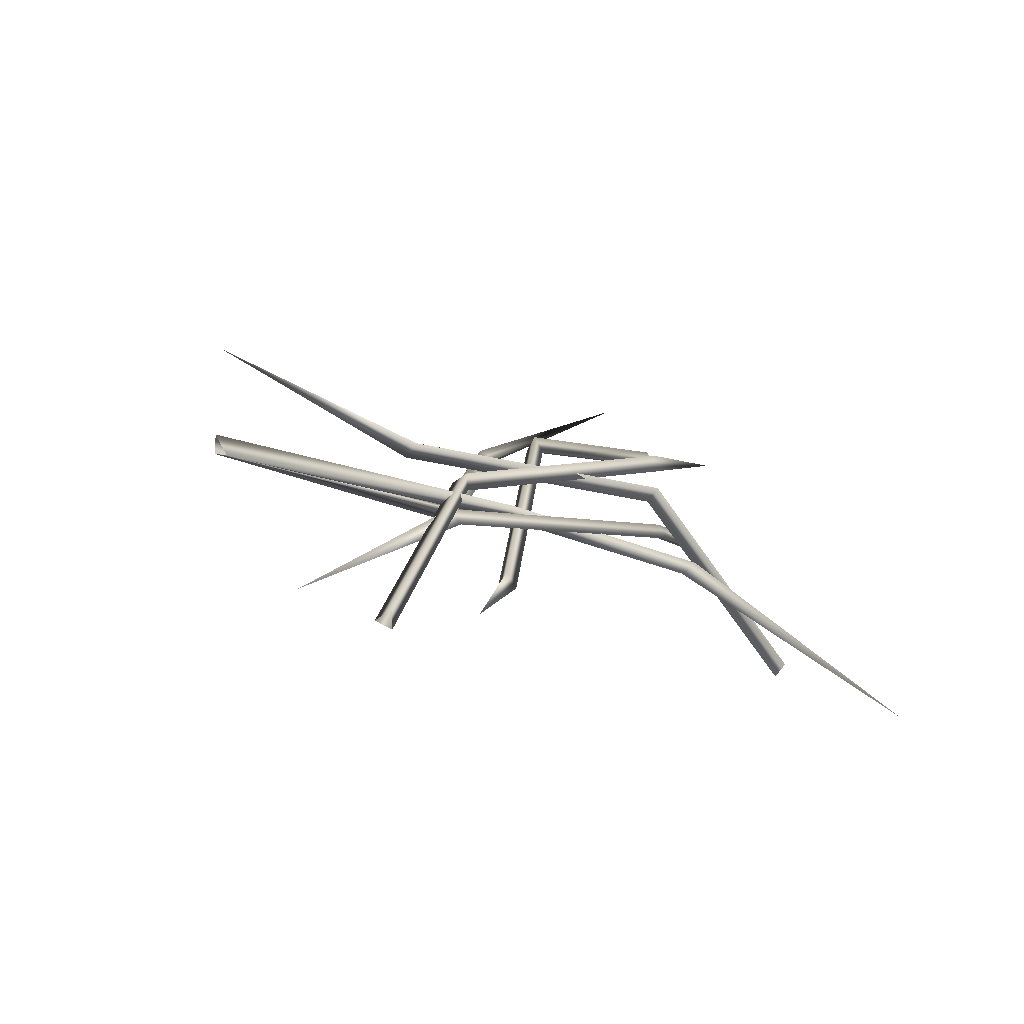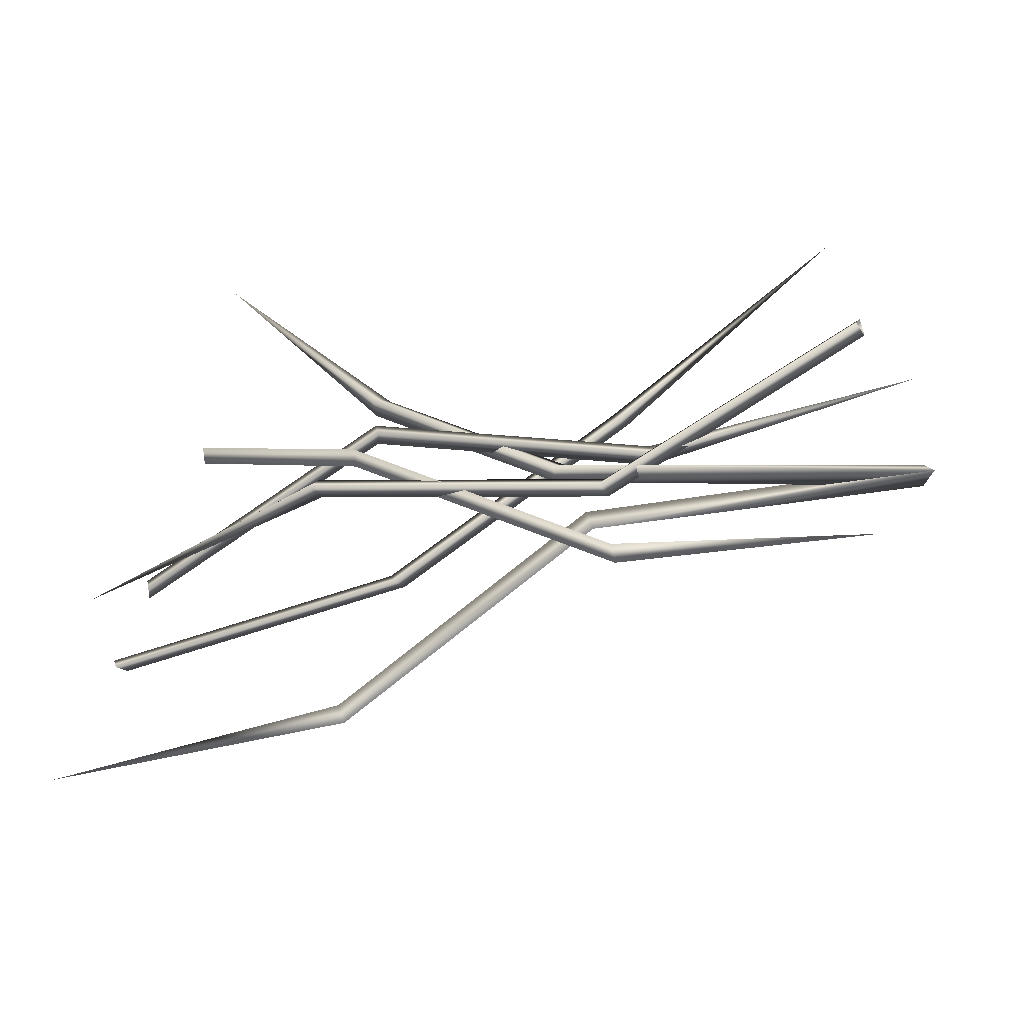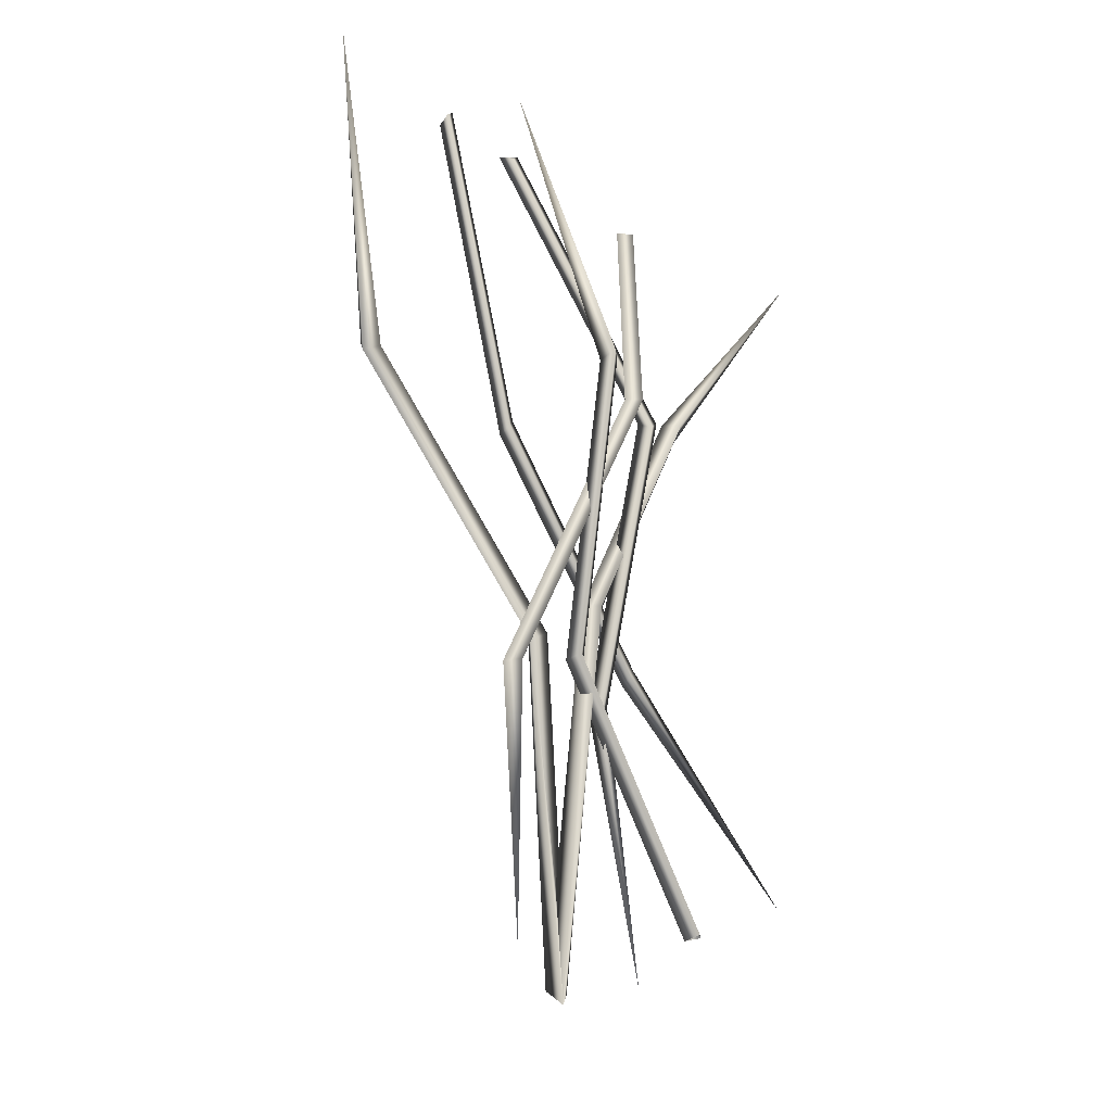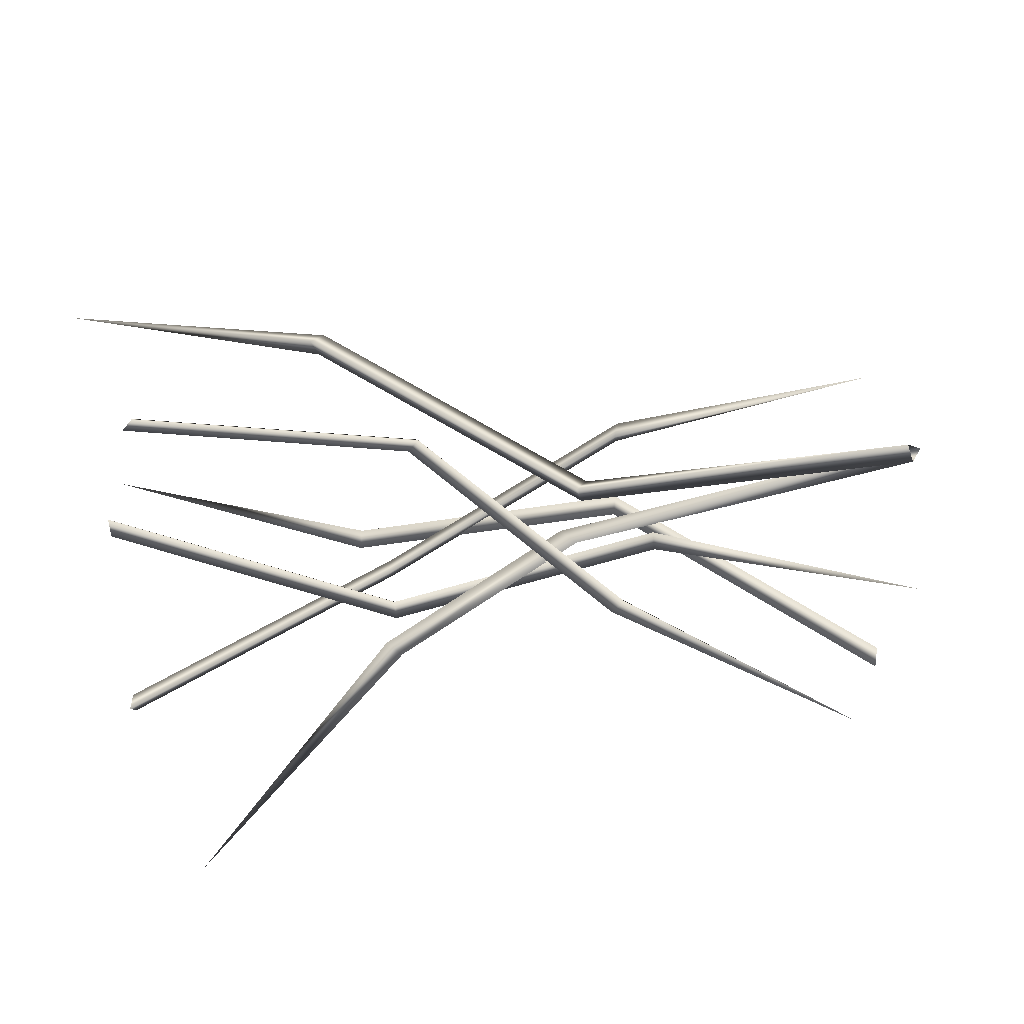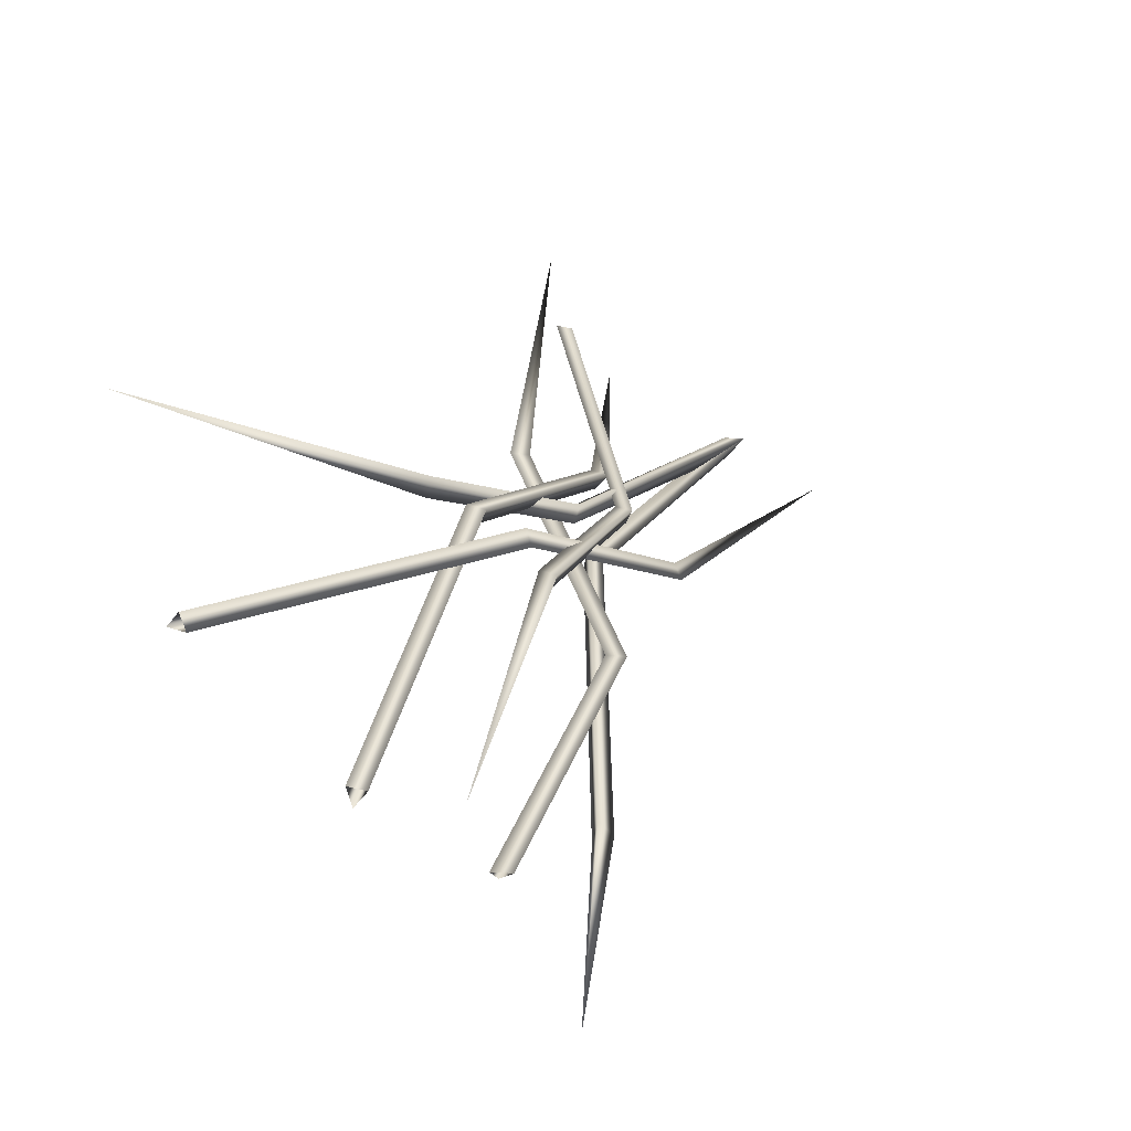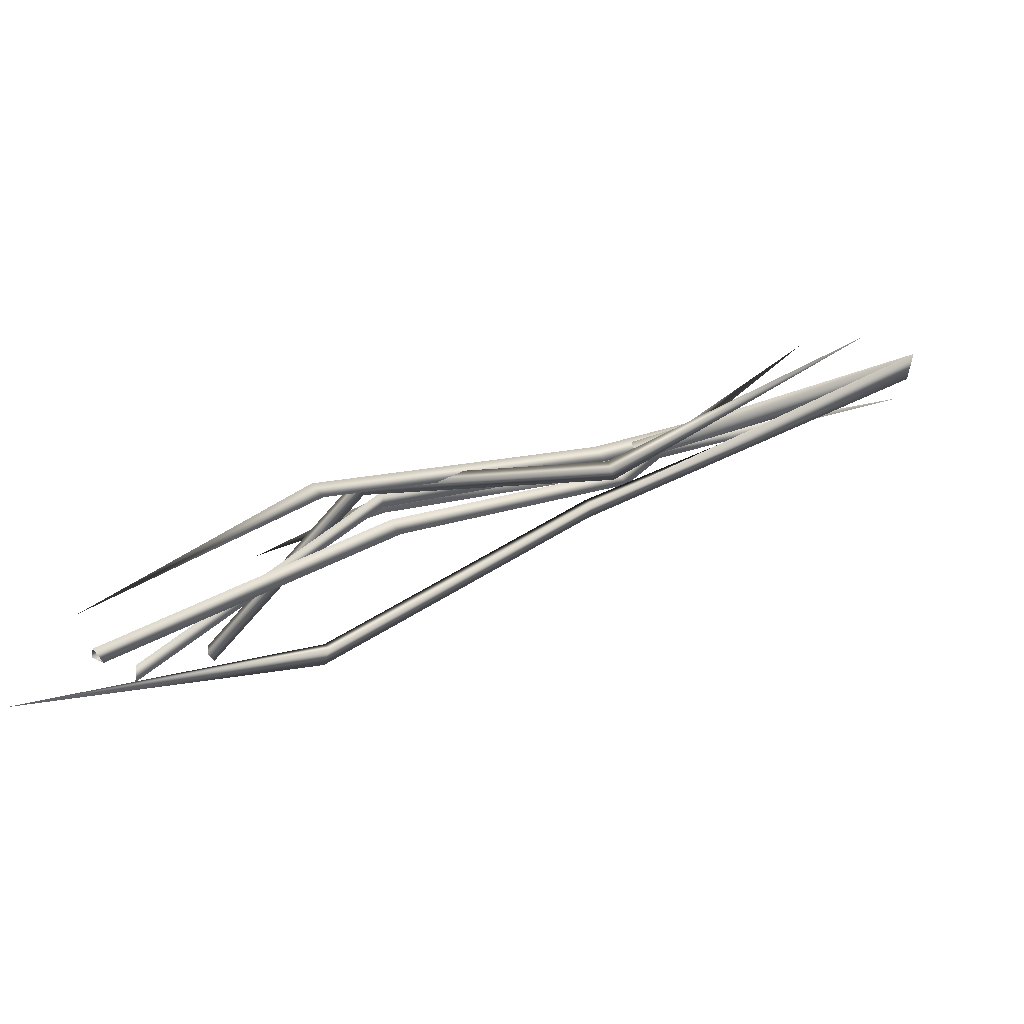
<metadata>
{"format":"obj","ext":"obj","renderer":"f3d","projection":"perspective","resolution":1024,"background":"white","views":[{"elev":-8.9,"azim":-43.3,"up":"+Y"},{"elev":10.9,"azim":-161.5,"up":"+Z"},{"elev":72.4,"azim":-81.7,"up":"+Y"},{"elev":-55.8,"azim":-161.6,"up":"+Y"},{"elev":10.6,"azim":114.8,"up":"+Z"},{"elev":-37.7,"azim":-159.5,"up":"+Z"}]}
</metadata>
<code>
g default
v -12.63 1.097 1.505
v -12.34 0.6525 1.541
v -4.03 0.6897 -0.5429
v -3.754 0.4248 -0.1734
v -3.763 0.2831 -0.6528
v -12.34 0.7573 1.052
v 1.739 3.527 -5.44
v 2.015 3.262 -5.071
v 2.057 3.132 -5.579
v 8.868 5.978 -6.953
v -3.261 0.2354 0.95
v -2.933 0.4164 0.5731
v -2.91 0.5759 1.046
v 2.122 -0.8513 2.259
v 2.45 -0.6703 1.882
v 2.52 -0.5322 2.386
v 8.481 -4.59 4.686
v 8.634 0.9637 -3.261
v 8.735 0.8591 -2.795
v 2.053 0.2596 1.287
v 2.154 0.155 1.752
v 1.925 0.5327 1.63
v 8.506 1.237 -2.917
v -5.339 -0.08112 1.057
v -5.239 -0.1857 1.522
v -5.52 0.1898 1.411
v -11.6 -2.465 3.24
v -10.03 -3.347 4.638
v -10.2 -3.127 4.236
v -4.371 0.858 0.7992
v -4.537 1.078 0.3974
v -4.354 1.311 0.746
v -10.02 -2.893 4.585
v 2.895 2.259 0.5909
v 2.73 2.479 0.1891
v 2.963 2.732 0.5273
v 8.947 3.615 -2.749
v 8.759 -3.182 0.01219
v 8.808 -2.842 0.3579
v 2.15 1.272 0.997
v 2.2 1.612 1.343
v 2.103 1.718 0.9078
v 8.711 -2.736 -0.07711
v -4.975 1.866 -0.9242
v -4.926 2.206 -0.5785
v -5.074 2.327 -1.021
v -11.73 3.42 0.3521
v 8.222 3.726 -4.298
v 7.953 4.129 -4.35
v 0.6896 2.839 -1.66
v 0.421 3.242 -1.713
v 0.3075 2.845 -1.911
v 7.84 3.731 -4.548
v -3.833 -1.713 2.033
v -4.101 -1.31 1.981
v -4.257 -1.732 1.806
v -9.124 -3.082 6.476
g polySurface14
f 1 2 3
f 3 2 4
f 2 6 4
f 4 6 5
f 1 3 6
f 6 3 5
f 4 8 3
f 3 8 7
f 4 5 8
f 8 5 9
f 3 7 5
f 5 7 9
f 7 8 10
f 8 9 10
f 9 7 10
f 1 12 6
f 6 12 11
f 12 1 13
f 1 2 13
f 6 11 2
f 2 11 13
f 11 12 14
f 14 12 15
f 12 13 15
f 15 13 16
f 11 14 13
f 13 14 16
f 14 15 17
f 15 16 17
f 16 14 17
f 18 19 20
f 20 19 21
f 19 23 21
f 21 23 22
f 18 20 23
f 23 20 22
f 21 25 20
f 20 25 24
f 21 22 25
f 25 22 26
f 20 24 22
f 22 24 26
f 24 25 27
f 25 26 27
f 26 24 27
f 28 29 30
f 30 29 31
f 29 33 31
f 31 33 32
f 28 30 33
f 33 30 32
f 31 35 30
f 30 35 34
f 31 32 35
f 35 32 36
f 30 34 32
f 32 34 36
f 34 35 37
f 35 36 37
f 36 34 37
f 38 39 40
f 40 39 41
f 39 43 41
f 41 43 42
f 38 40 43
f 43 40 42
f 41 45 40
f 40 45 44
f 41 42 45
f 45 42 46
f 40 44 42
f 42 44 46
f 44 45 47
f 45 46 47
f 46 44 47
f 48 49 50
f 50 49 51
f 49 53 51
f 51 53 52
f 48 50 53
f 53 50 52
f 51 55 50
f 50 55 54
f 51 52 55
f 55 52 56
f 50 54 52
f 52 54 56
f 54 55 57
f 55 56 57
f 56 54 57

</code>
